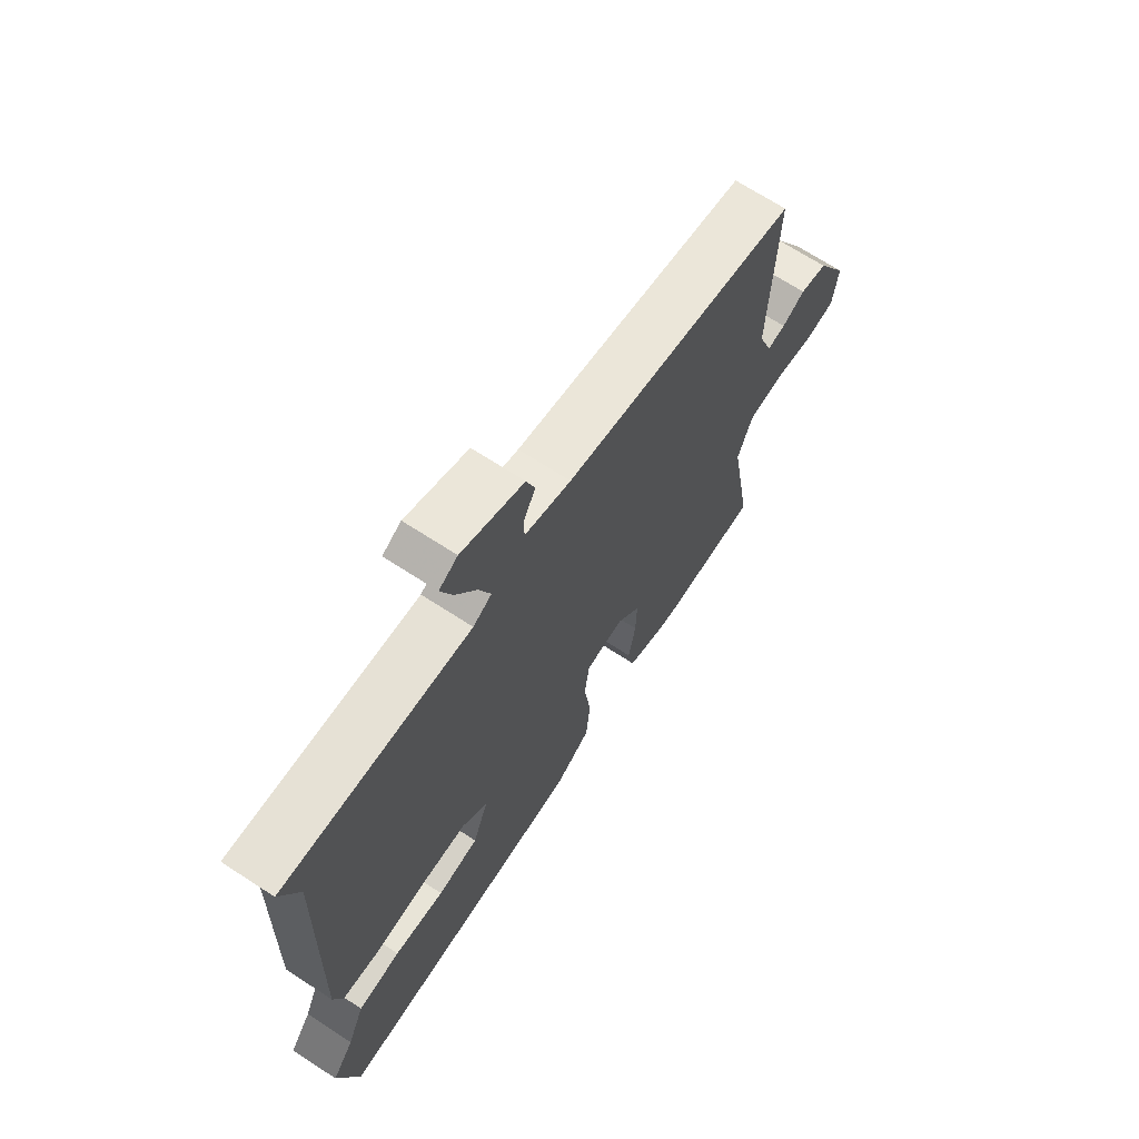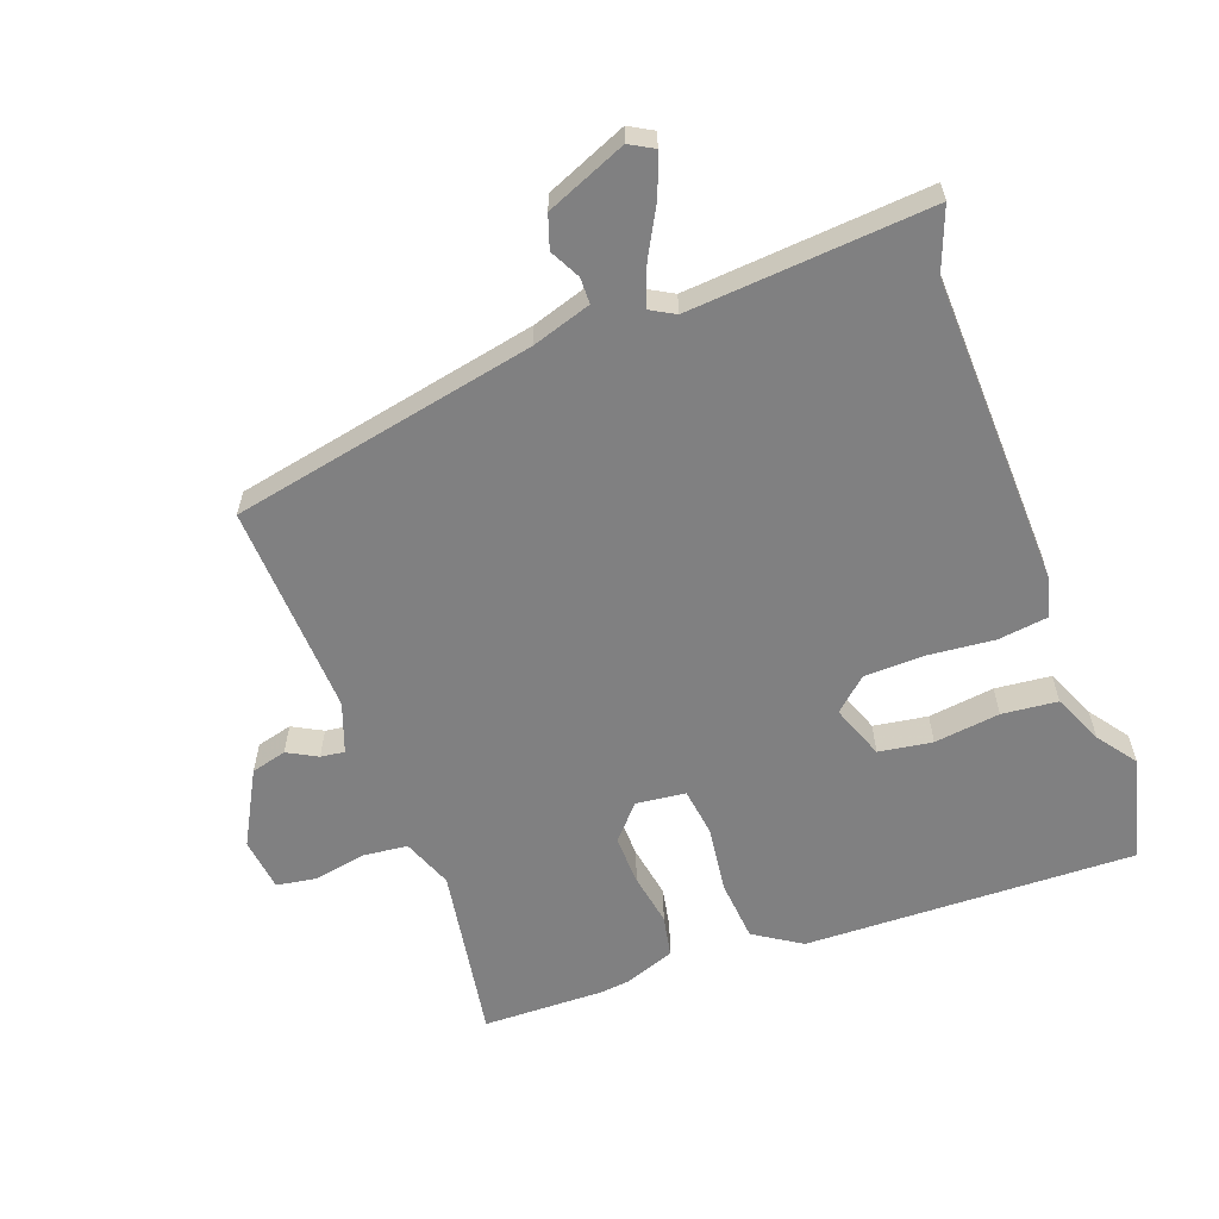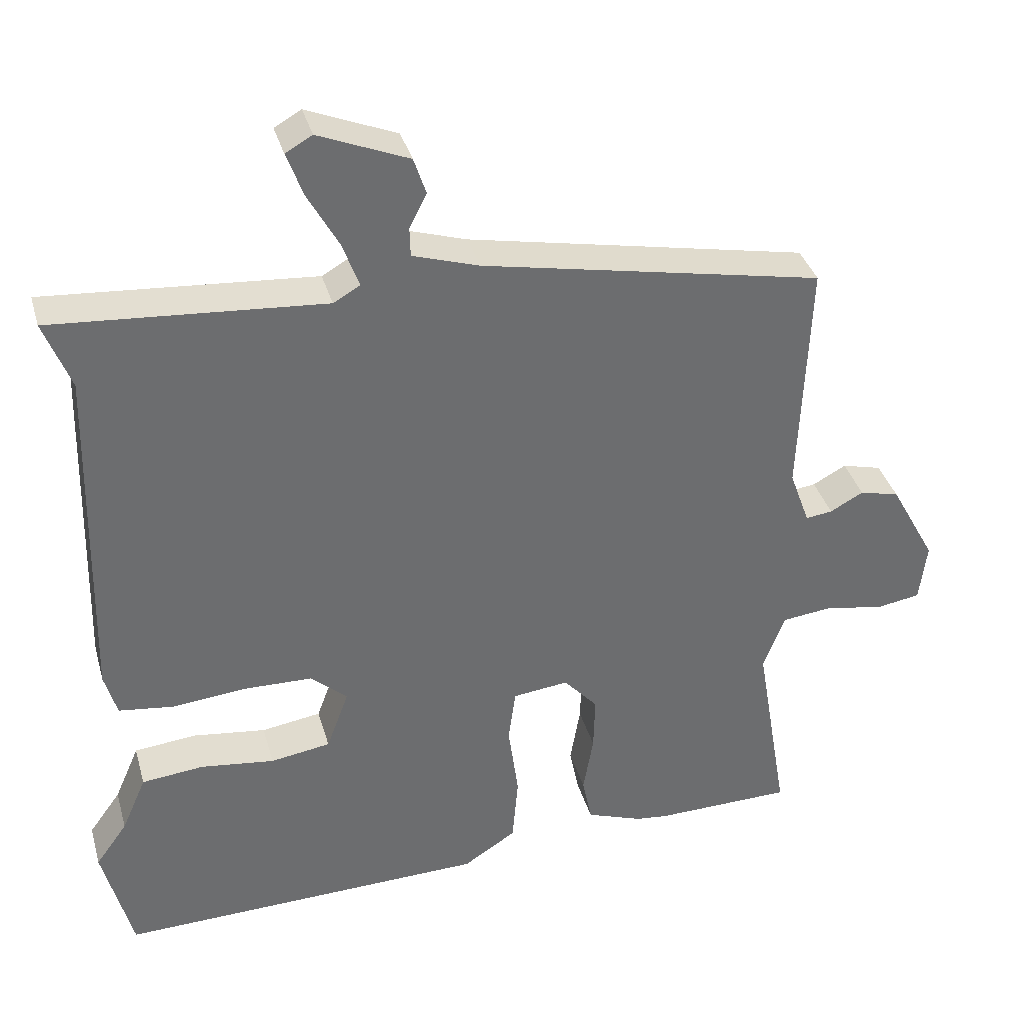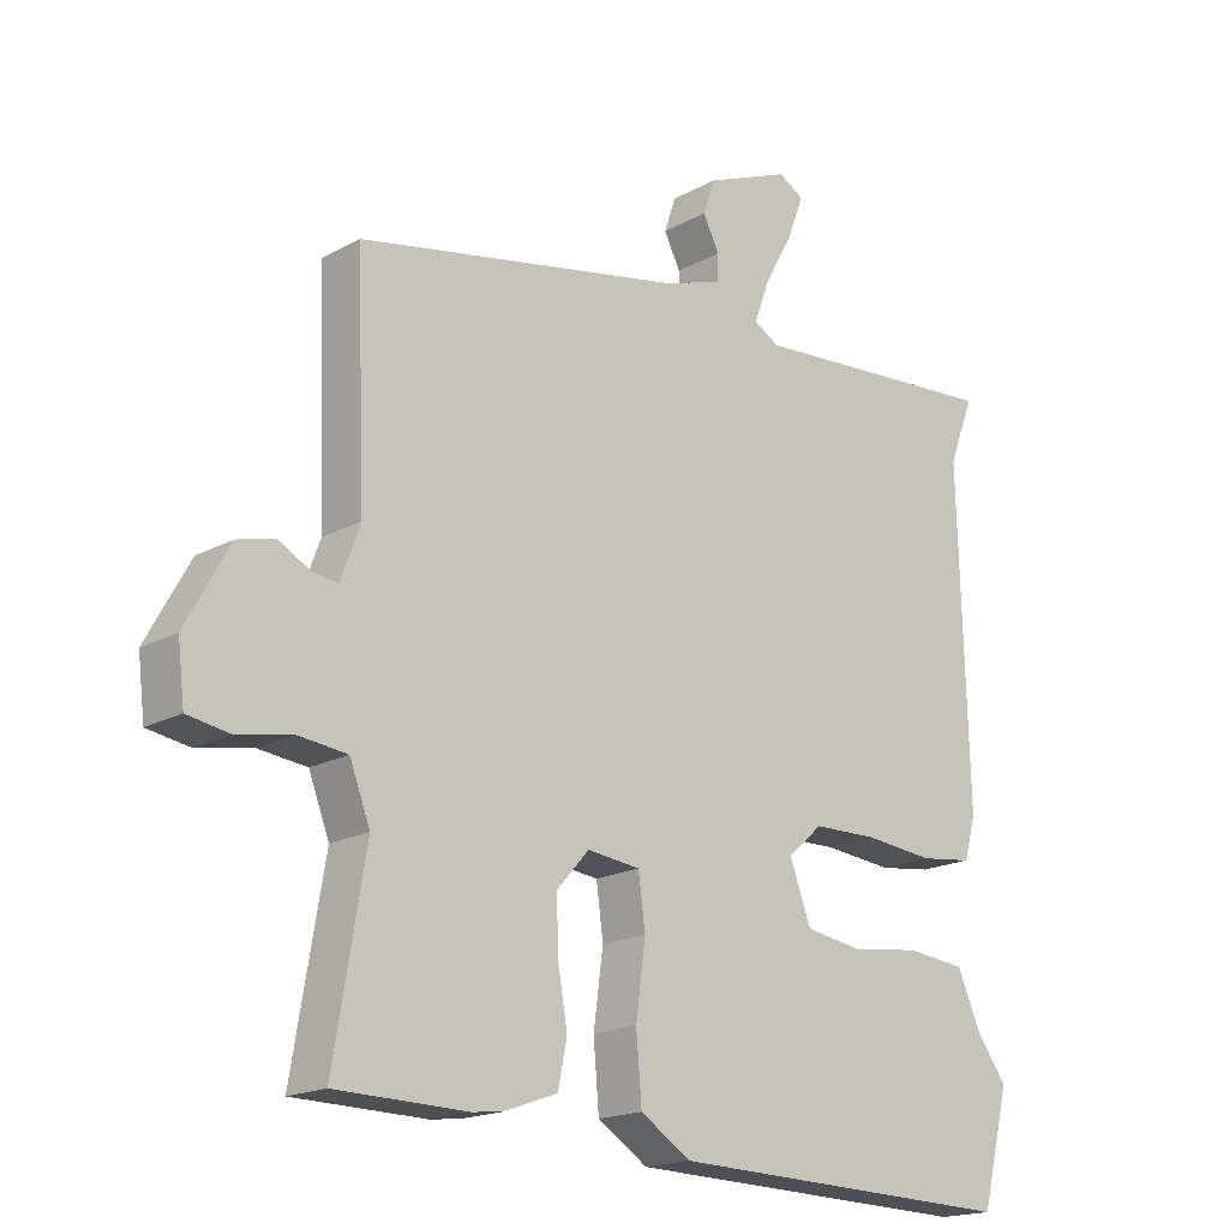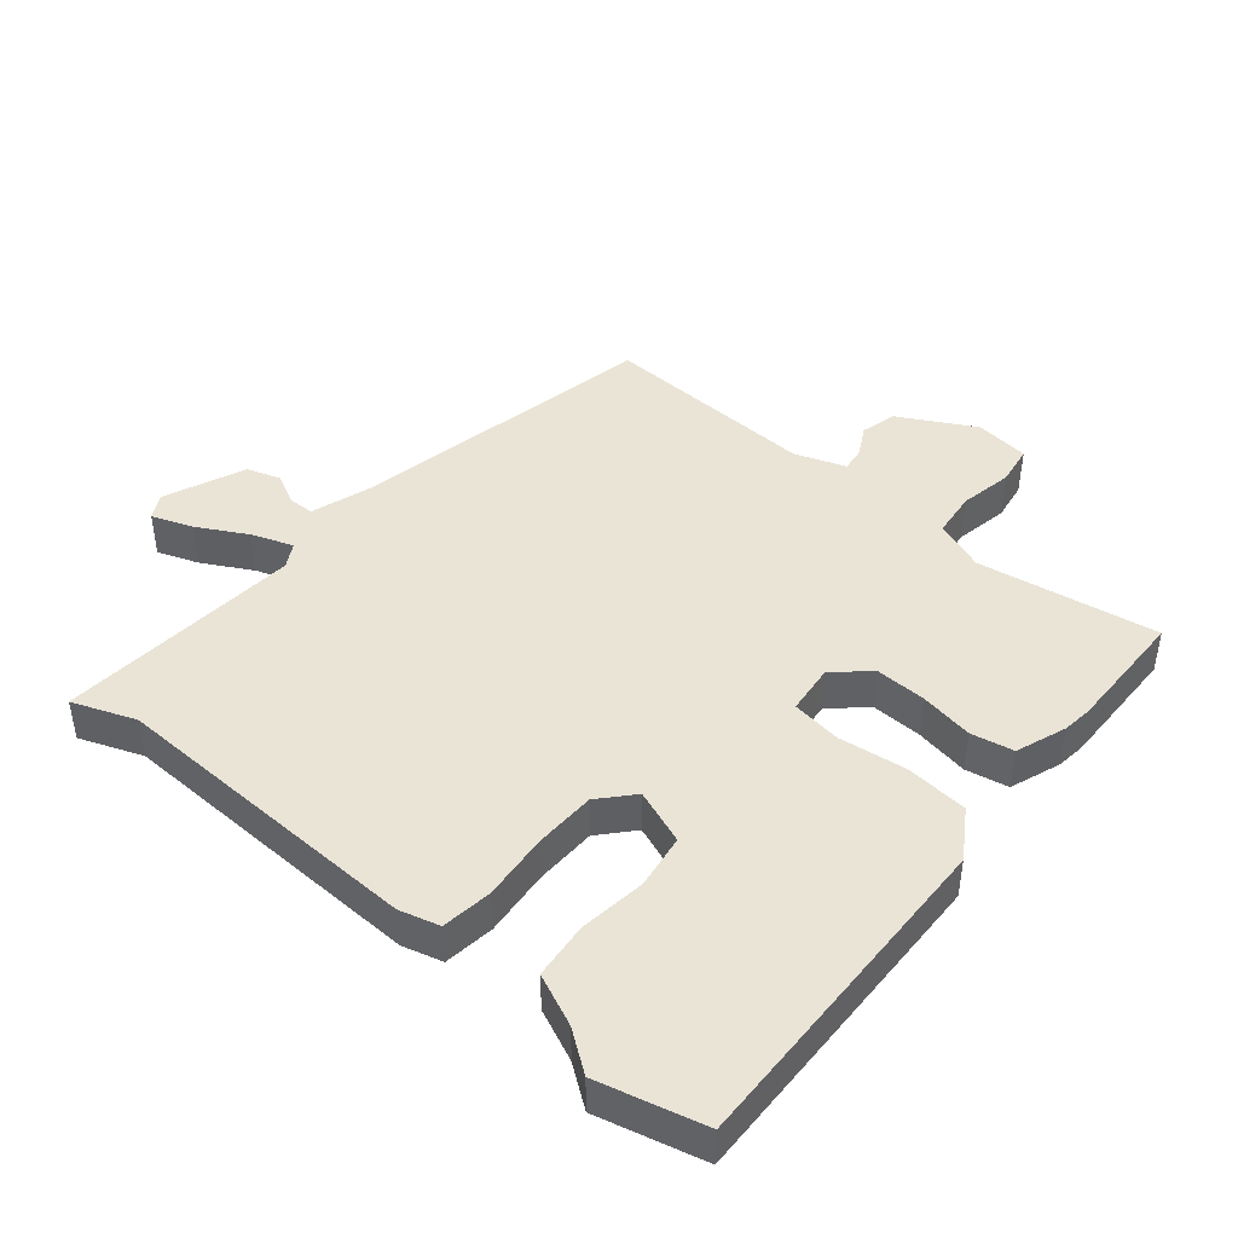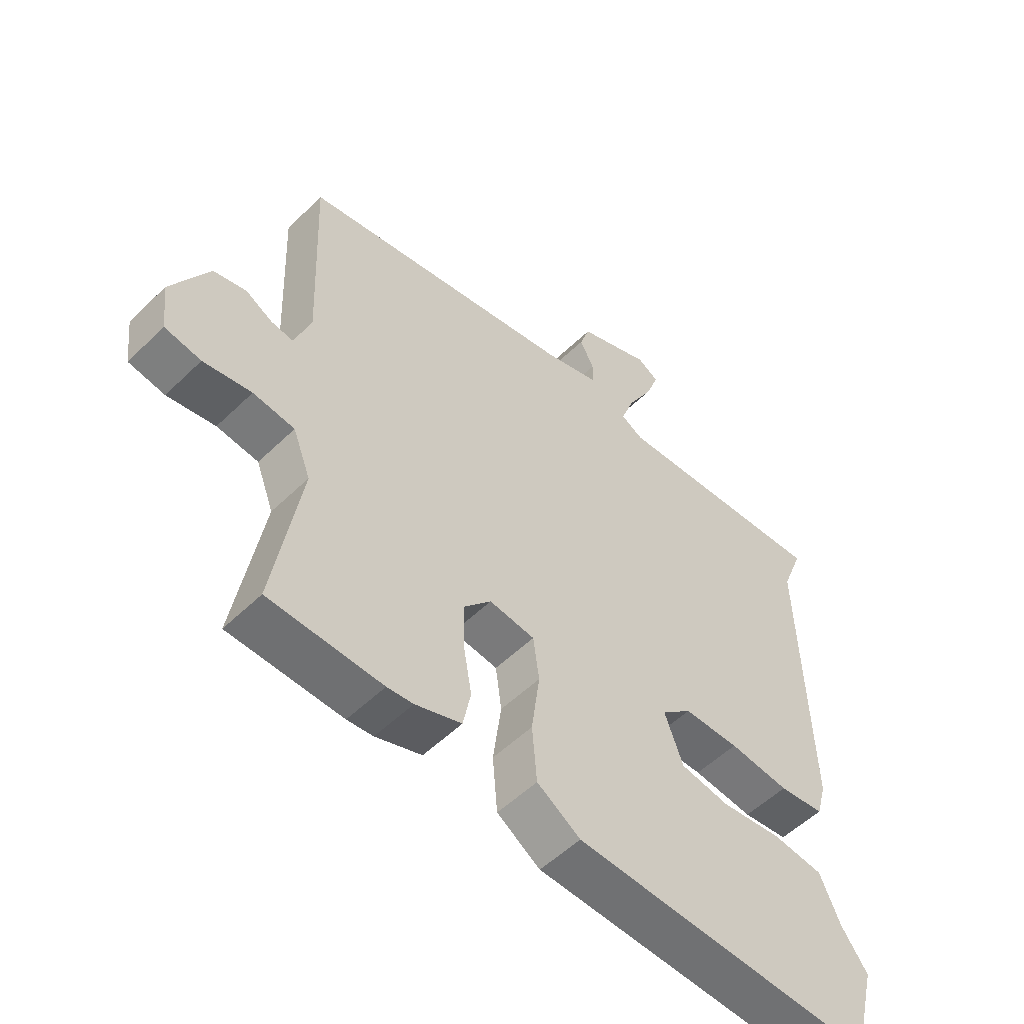
<metadata>
{"format":"obj","ext":"obj","renderer":"f3d","projection":"perspective","resolution":1024,"background":"white","views":[{"elev":68.6,"azim":123.1,"up":"+Z"},{"elev":-60.2,"azim":20.4,"up":"+Y"},{"elev":36.3,"azim":164.7,"up":"+Z"},{"elev":-18.1,"azim":-43.1,"up":"+Z"},{"elev":43.9,"azim":130.2,"up":"+Y"},{"elev":-54.1,"azim":-44.2,"up":"+Z"}]}
</metadata>
<code>
v 0.531 0.07 -0.378
v 0.49 0.07 -0.539
v -0.023 0.07 -0.524
v -0.096 0.07 -0.477
v -0.104 0.07 -0.382
v -0.09 0.07 -0.277
v -0.1 0.07 -0.202
v -0.177 0.07 -0.193
v -0.224 0.07 -0.246
v -0.222 0.07 -0.323
v -0.208 0.07 -0.405
v -0.221 0.07 -0.47
v -0.299 0.07 -0.498
v -0.343 0.07 -0.503
v -0.534 0.07 -0.499
v -0.488 0.07 -0.225
v -0.518 0.07 -0.147
v -0.588 0.07 -0.139
v -0.669 0.07 -0.154
v -0.73 0.07 -0.144
v -0.74 0.07 -0.061
v -0.677 0.07 0.054
v -0.622 0.07 0.068
v -0.576 0.07 0.043
v -0.539 0.07 0.038
v -0.511 0.07 0.115
v -0.524 0.07 0.445
v -0.053 0.07 0.538
v 0.039 0.07 0.567
v 0.04 0.07 0.607
v 0.016 0.07 0.654
v 0.033 0.07 0.705
v 0.157 0.07 0.756
v 0.194 0.07 0.735
v 0.171 0.07 0.673
v 0.129 0.07 0.597
v 0.106 0.07 0.534
v 0.143 0.07 0.513
v 0.516 0.07 0.541
v 0.479 0.07 0.445
v 0.492 0.07 -0.038
v 0.475 0.07 -0.099
v 0.398 0.07 -0.109
v 0.296 0.07 -0.099
v 0.202 0.07 -0.101
v 0.151 0.07 -0.146
v 0.182 0.07 -0.23
v 0.265 0.07 -0.243
v 0.367 0.07 -0.23
v 0.453 0.07 -0.239
v 0.487 0.07 -0.317
v 0.531 0 -0.378
v 0.49 0 -0.539
v -0.023 0 -0.524
v -0.096 0 -0.477
v -0.104 0 -0.382
v -0.09 0 -0.277
v -0.1 0 -0.202
v -0.177 0 -0.193
v -0.224 0 -0.246
v -0.222 0 -0.323
v -0.208 0 -0.405
v -0.221 0 -0.47
v -0.299 0 -0.498
v -0.343 0 -0.503
v -0.534 0 -0.499
v -0.488 0 -0.225
v -0.518 0 -0.147
v -0.588 0 -0.139
v -0.669 0 -0.154
v -0.73 0 -0.144
v -0.74 0 -0.061
v -0.677 0 0.054
v -0.622 0 0.068
v -0.576 0 0.043
v -0.539 0 0.038
v -0.511 0 0.115
v -0.524 0 0.445
v -0.053 0 0.538
v 0.039 0 0.567
v 0.04 0 0.607
v 0.016 0 0.654
v 0.033 0 0.705
v 0.157 0 0.756
v 0.194 0 0.735
v 0.171 0 0.673
v 0.129 0 0.597
v 0.106 0 0.534
v 0.143 0 0.513
v 0.516 0 0.541
v 0.479 0 0.445
v 0.492 0 -0.038
v 0.475 0 -0.099
v 0.398 0 -0.109
v 0.296 0 -0.099
v 0.202 0 -0.101
v 0.151 0 -0.146
v 0.182 0 -0.23
v 0.265 0 -0.243
v 0.367 0 -0.23
v 0.453 0 -0.239
v 0.487 0 -0.317
f 48 49 50 51
f 4 5 6
f 3 4 6
f 2 3 6
f 1 2 6
f 51 1 6
f 48 51 6
f 47 48 6
f 46 47 6 7
f 45 46 7 8
f 42 43 44
f 41 42 44
f 40 41 44
f 40 44 45
f 40 45 8
f 39 40 8
f 38 39 8
f 34 35 36
f 33 34 36
f 32 33 36
f 31 32 36
f 30 31 36
f 29 30 36 37
f 38 8 9
f 37 38 9
f 29 37 9
f 28 29 9
f 22 23 24
f 21 22 24
f 20 21 24
f 19 20 24
f 18 19 24
f 17 18 24 25
f 16 17 25 26
f 14 15 16
f 13 14 16
f 12 13 16
f 11 12 16
f 10 11 16
f 16 26 27
f 10 16 27
f 9 10 27
f 9 27 28
f 102 101 100 99
f 57 56 55
f 57 55 54
f 57 54 53
f 57 53 52
f 57 52 102
f 57 102 99
f 57 99 98
f 58 57 98 97
f 59 58 97 96
f 95 94 93
f 95 93 92
f 95 92 91
f 96 95 91
f 59 96 91
f 59 91 90
f 59 90 89
f 87 86 85
f 87 85 84
f 87 84 83
f 87 83 82
f 87 82 81
f 88 87 81 80
f 60 59 89
f 60 89 88
f 60 88 80
f 60 80 79
f 75 74 73
f 75 73 72
f 75 72 71
f 75 71 70
f 75 70 69
f 76 75 69 68
f 77 76 68 67
f 67 66 65
f 67 65 64
f 67 64 63
f 67 63 62
f 67 62 61
f 78 77 67
f 78 67 61
f 78 61 60
f 79 78 60
f 1 52 53 2
f 2 53 54 3
f 3 54 55 4
f 4 55 56 5
f 5 56 57 6
f 6 57 58 7
f 7 58 59 8
f 8 59 60 9
f 9 60 61 10
f 10 61 62 11
f 11 62 63 12
f 12 63 64 13
f 13 64 65 14
f 14 65 66 15
f 15 66 67 16
f 16 67 68 17
f 17 68 69 18
f 18 69 70 19
f 19 70 71 20
f 20 71 72 21
f 21 72 73 22
f 22 73 74 23
f 23 74 75 24
f 24 75 76 25
f 25 76 77 26
f 26 77 78 27
f 27 78 79 28
f 28 79 80 29
f 29 80 81 30
f 30 81 82 31
f 31 82 83 32
f 32 83 84 33
f 33 84 85 34
f 34 85 86 35
f 35 86 87 36
f 36 87 88 37
f 37 88 89 38
f 38 89 90 39
f 39 90 91 40
f 40 91 92 41
f 41 92 93 42
f 42 93 94 43
f 43 94 95 44
f 44 95 96 45
f 45 96 97 46
f 46 97 98 47
f 47 98 99 48
f 48 99 100 49
f 49 100 101 50
f 50 101 102 51
f 51 102 52 1

</code>
